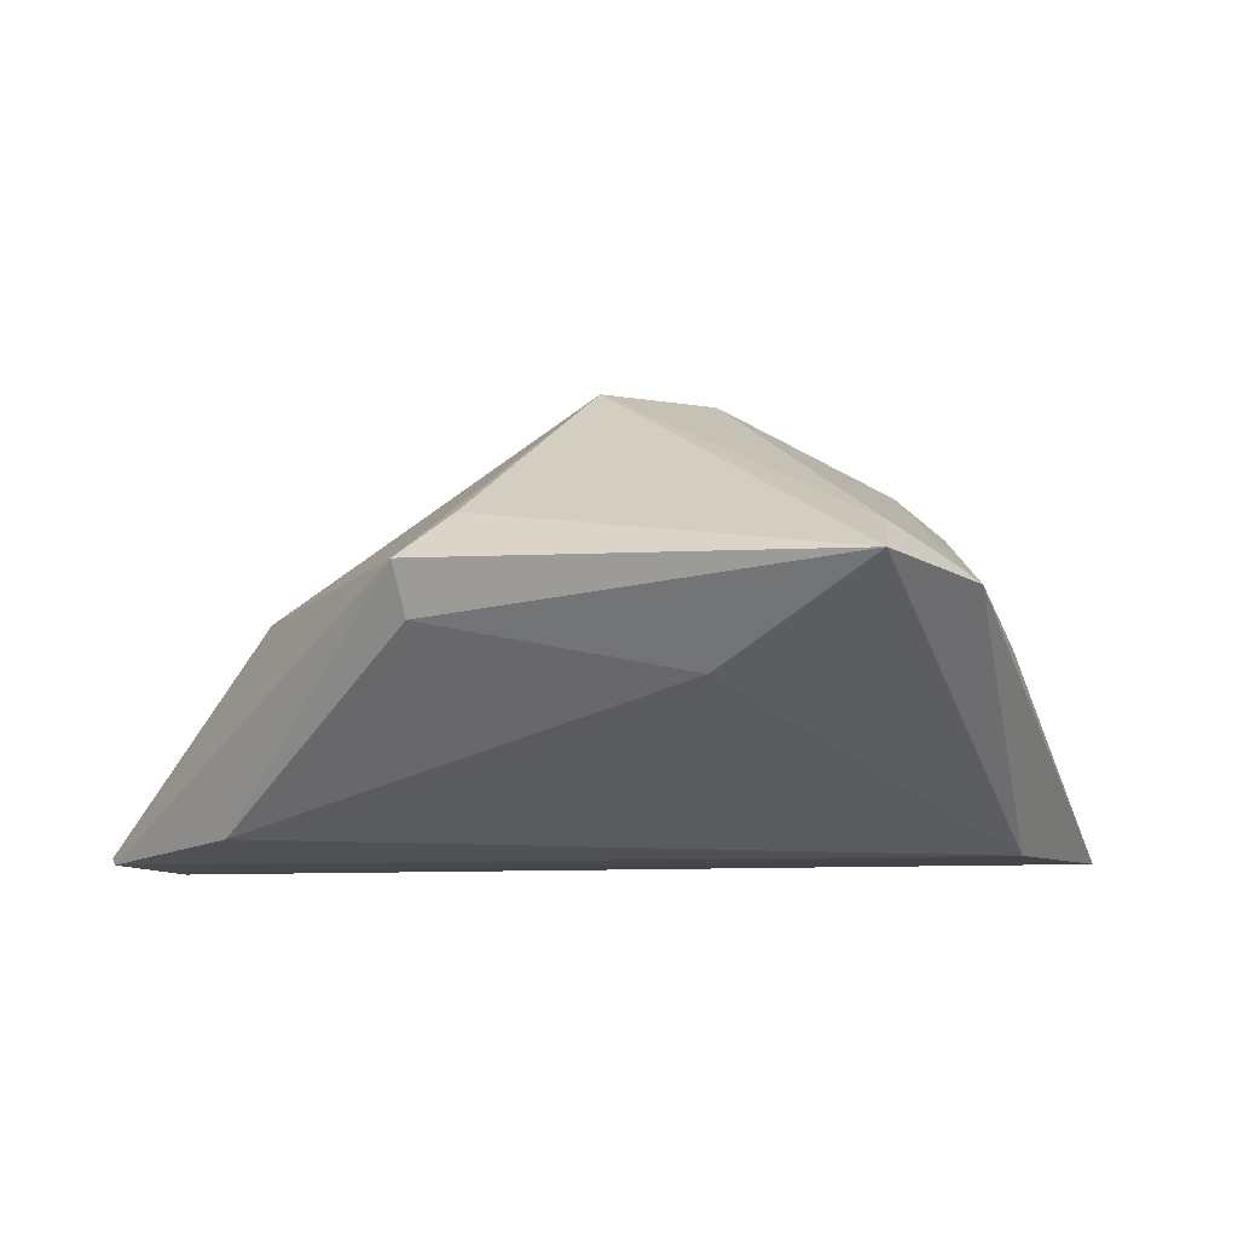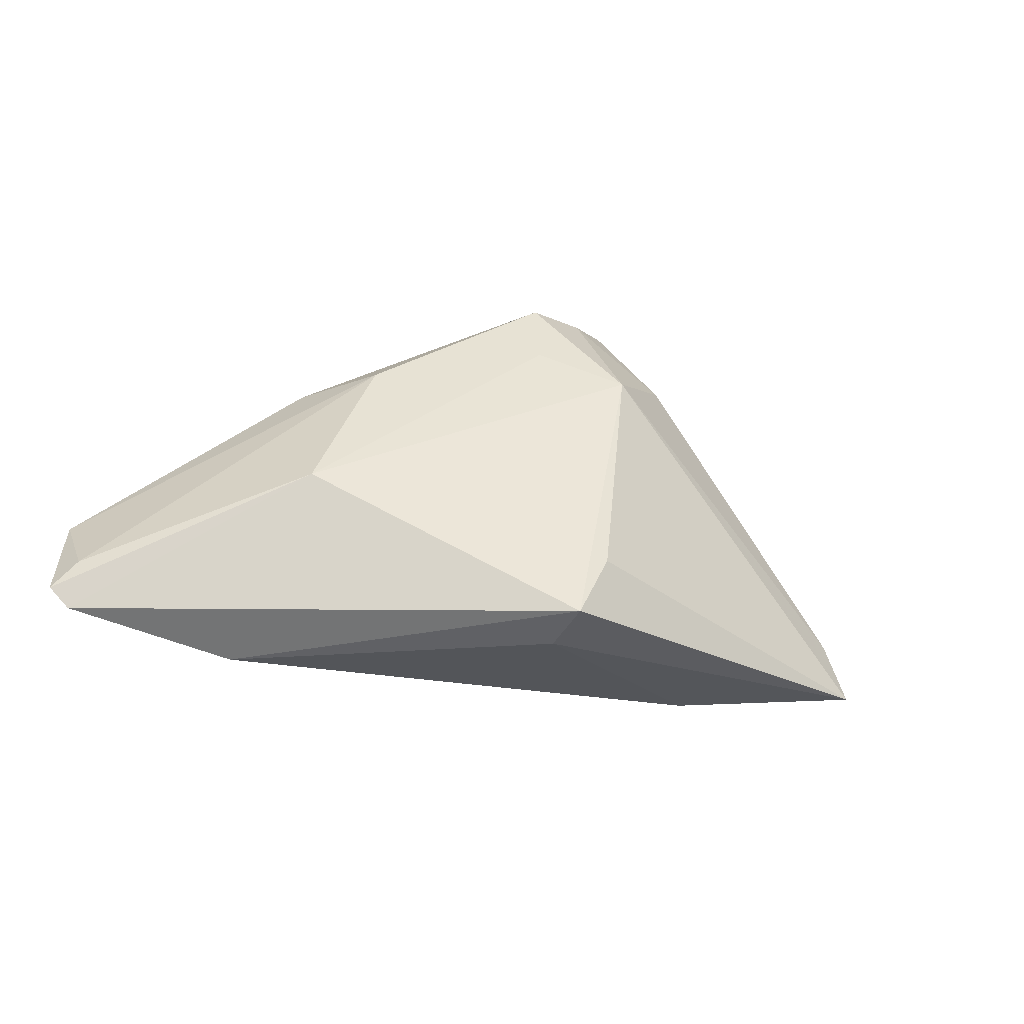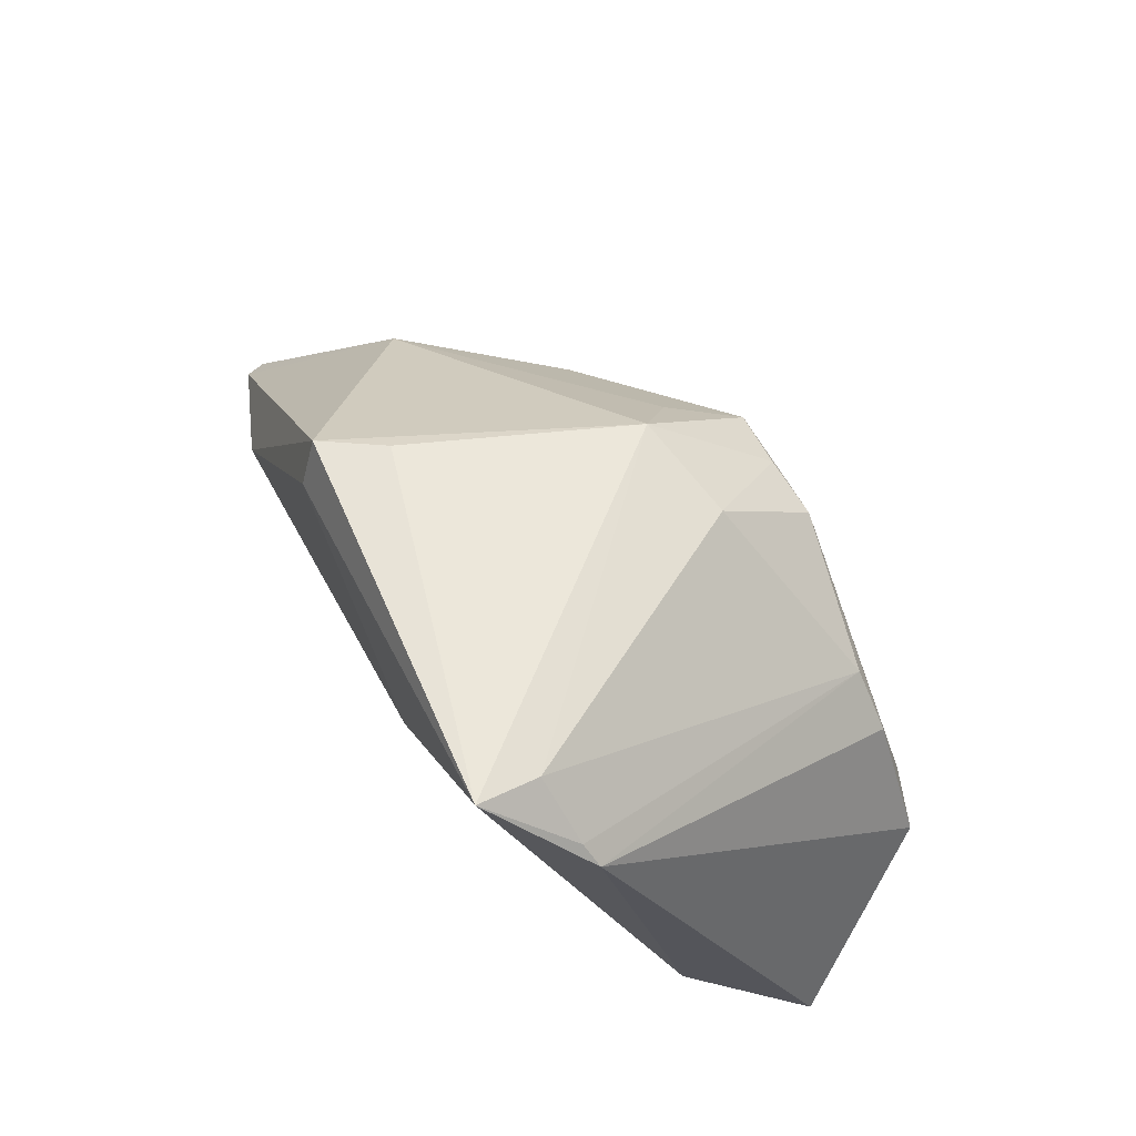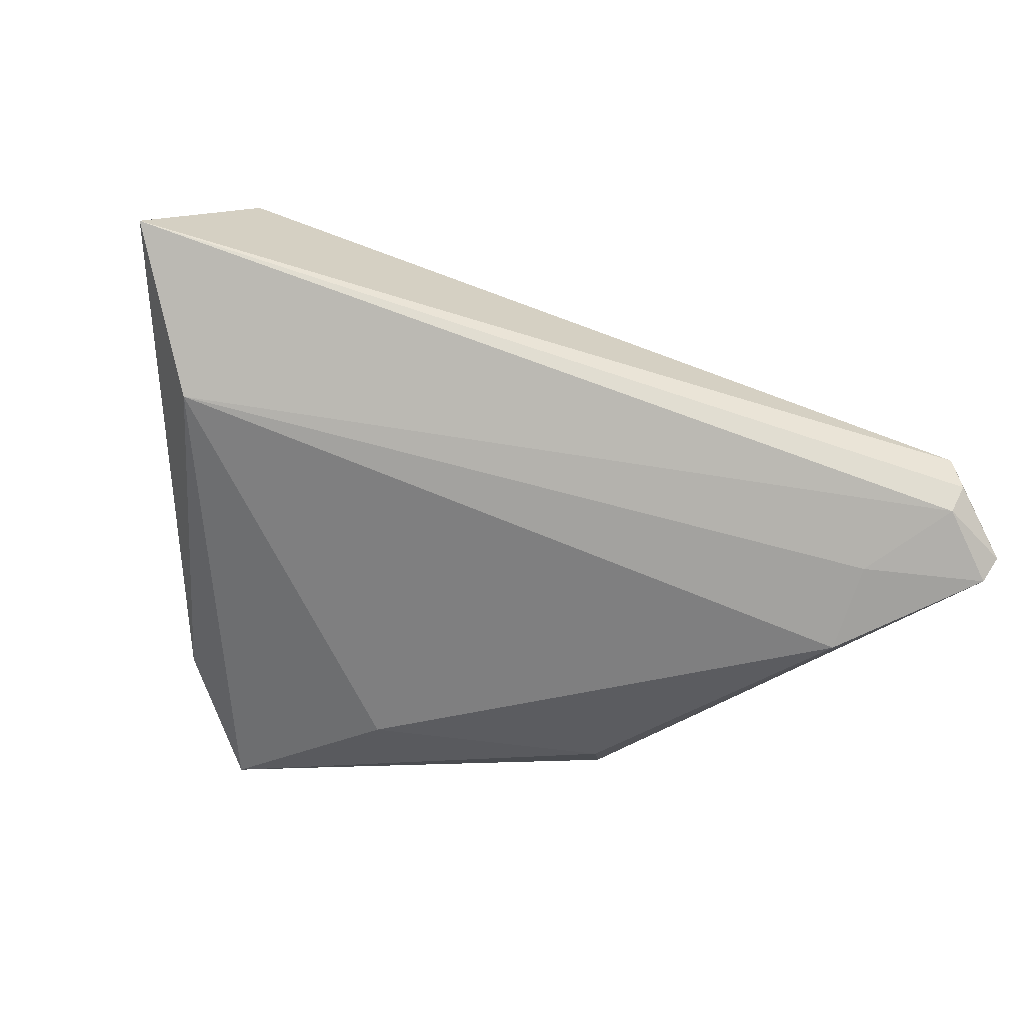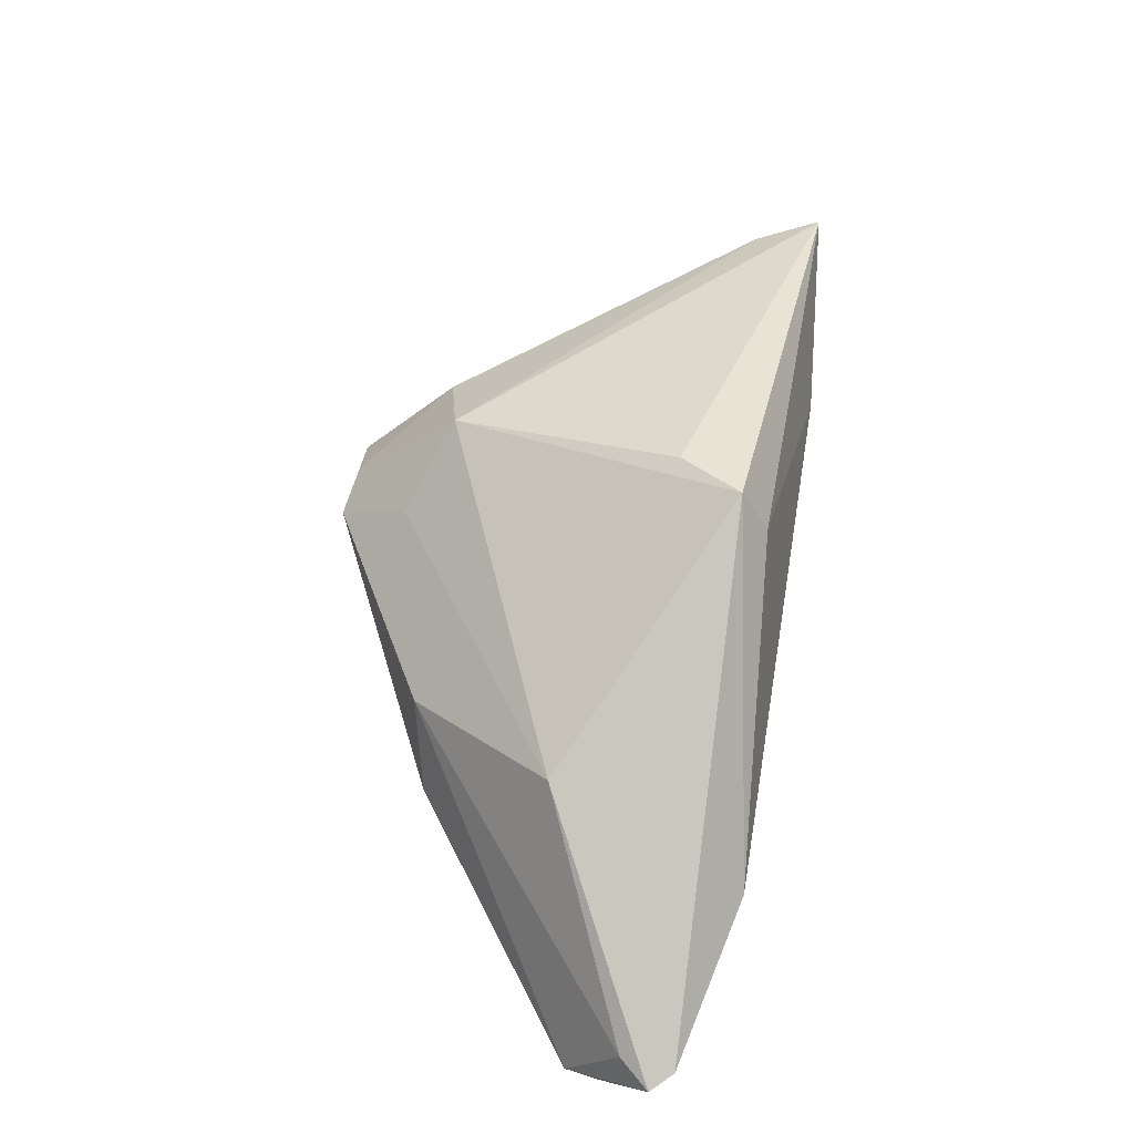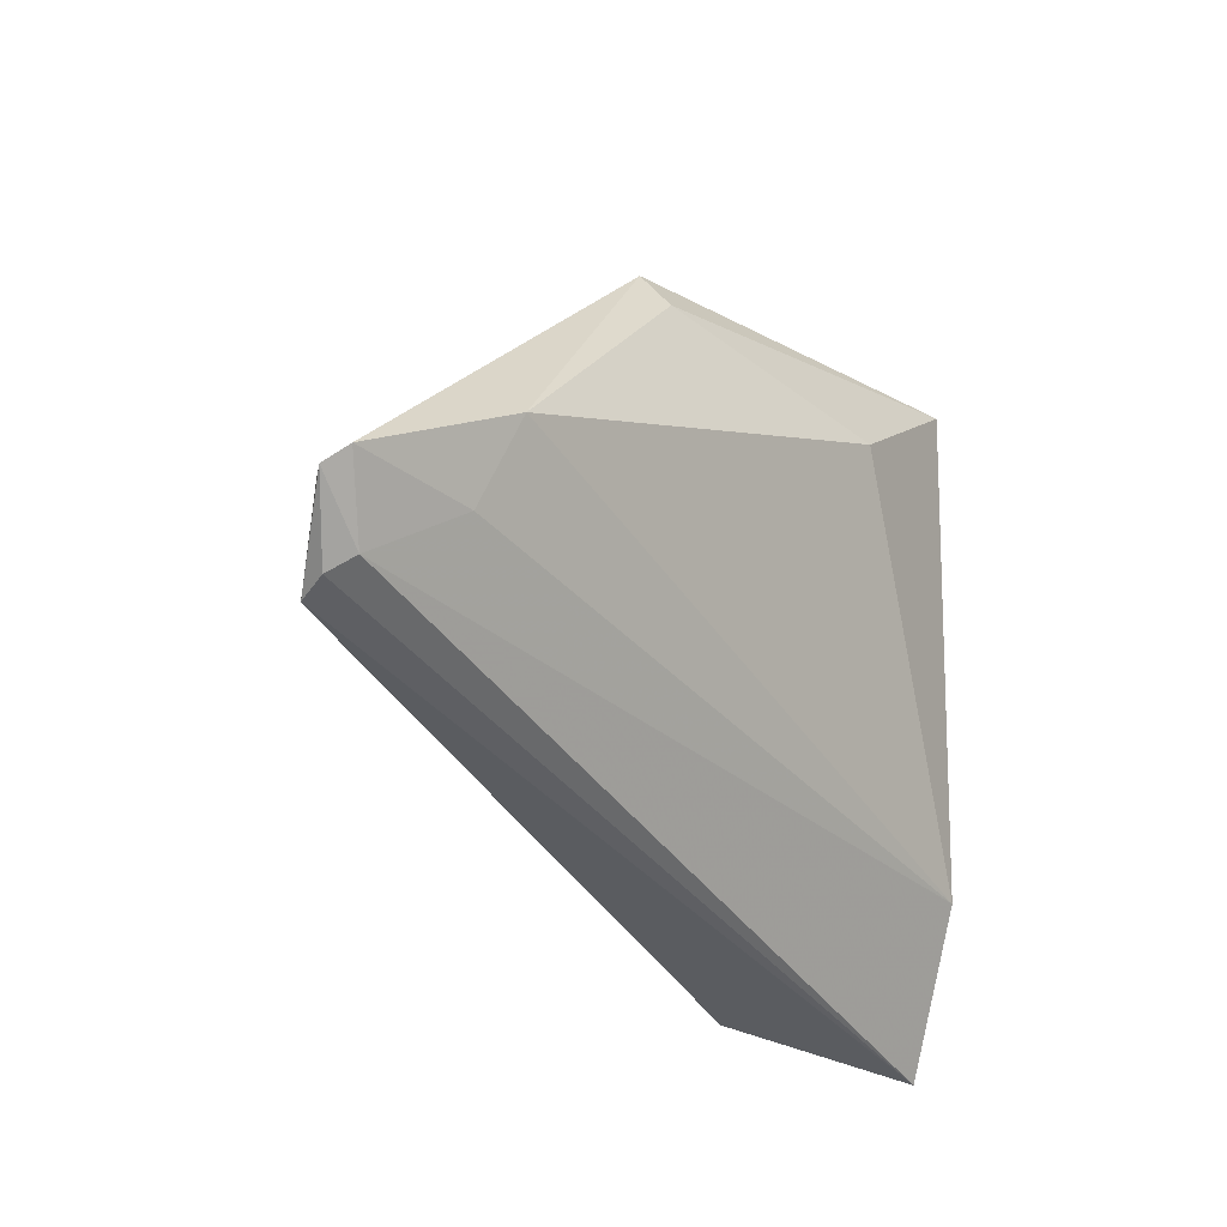
<metadata>
{"format":"obj","ext":"obj","renderer":"f3d","projection":"perspective","resolution":1024,"background":"white","views":[{"elev":39.7,"azim":-168.8,"up":"+Y"},{"elev":-19.4,"azim":125.6,"up":"+Z"},{"elev":69.4,"azim":-116.4,"up":"+Y"},{"elev":-40.2,"azim":-14.4,"up":"+Z"},{"elev":31.9,"azim":101.1,"up":"+Y"},{"elev":-41.1,"azim":135.3,"up":"+Y"}]}
</metadata>
<code>
v 0.004803 0.02256 0.01306
v -0.04622 -0.02004 0.0276
v 0.05781 -0.02895 -0.02371
v -0.05938 -0.03648 0.007257
v -0.02949 0.002704 0.02608
v 0.02698 -0.004184 0.01348
v -0.0322 0.03648 -0.02708
v -0.04186 0.02498 -0.01669
v 0.02896 -0.01601 0.01224
v 0.0197 0.0249 -0.02424
v -0.05011 -0.02149 -0.008245
v 0.05144 -0.03519 -0.01786
v 0.009998 0.01201 0.01848
v -0.03948 -0.0137 0.02843
v -0.03926 0.02765 -0.01762
v 0.05192 -0.03648 -0.009882
v 0.04069 -0.01625 -0.02882
v -0.03173 0.03358 -0.01903
v 0.04107 -0.002863 -0.005875
v -0.008449 0.02006 0.01657
v -0.01513 0.01849 -0.02882
v 0.01456 0.02583 -0.01627
v 0.05938 -0.03086 -0.02099
v -0.04364 -0.02703 0.02479
v 0.0418 -0.02646 -0.02285
v 0.05297 -0.03648 -0.0144
v -0.03618 -0.003229 0.02664
v 0.05687 -0.02859 -0.01725
v -0.002084 0.01039 0.02769
v 0.005688 0.008282 0.02782
v -0.009854 0.009178 0.02882
v 0.01758 0.01915 -0.02716
f 7 10 32
f 1 19 10
f 4 11 12
f 17 32 10
f 22 10 7
f 7 1 22
f 22 1 10
f 21 11 7
f 21 17 11
f 7 32 21
f 32 17 21
f 23 12 3
f 3 17 10
f 3 19 23
f 10 19 3
f 8 11 4
f 7 11 8
f 23 19 28
f 29 20 31
f 1 20 29
f 19 1 13
f 25 12 11
f 25 3 12
f 11 17 25
f 17 3 25
f 2 8 4
f 4 24 2
f 31 20 5
f 18 1 7
f 18 20 1
f 18 5 20
f 16 9 24
f 16 24 4
f 23 28 16
f 19 13 6
f 6 28 19
f 6 16 28
f 9 16 6
f 24 9 30
f 30 2 24
f 14 2 30
f 31 14 30
f 30 29 31
f 9 6 30
f 30 6 13
f 1 29 30
f 30 13 1
f 8 2 27
f 27 5 8
f 27 2 14
f 27 14 31
f 31 5 27
f 8 5 15
f 5 18 15
f 7 8 15
f 15 18 7
f 4 12 26
f 26 16 4
f 26 12 23
f 23 16 26

</code>
